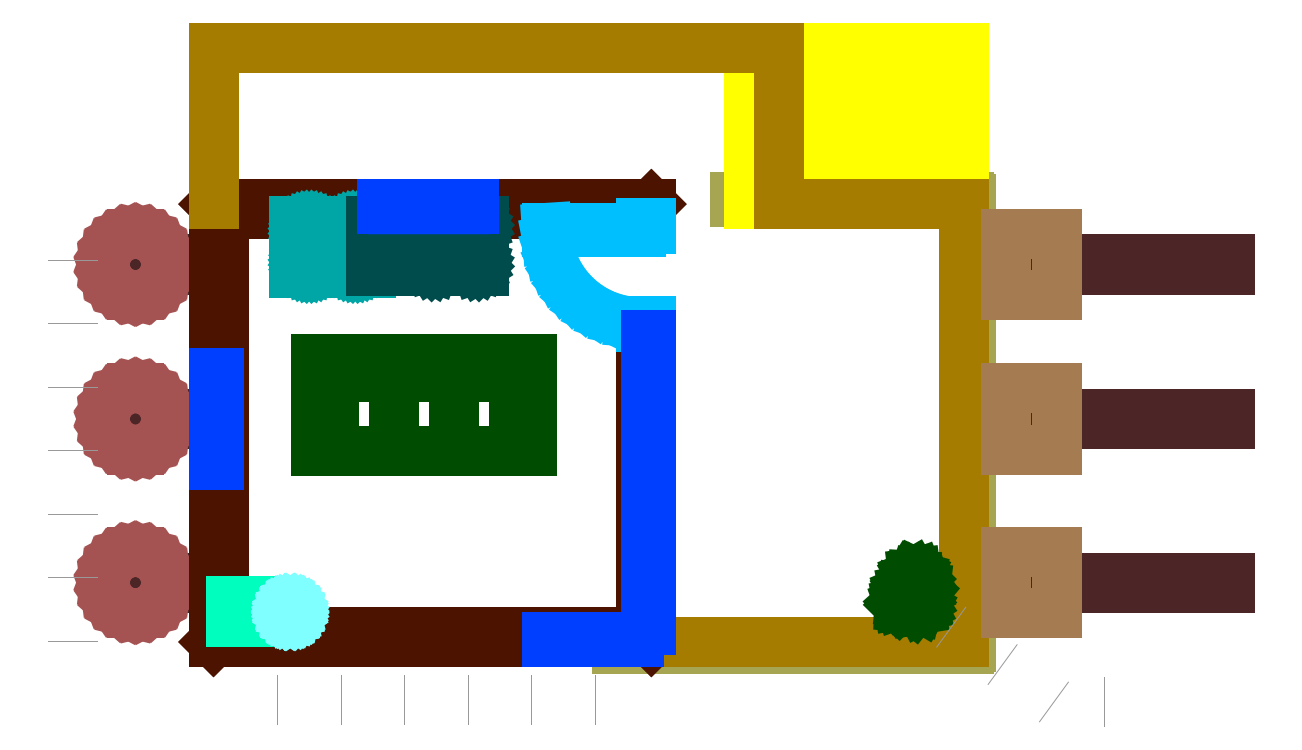
<metadata>
{"format":"dxf","ext":"dxf","renderer":"ezdxf+matplotlib","layout":"modelspace","background":"white","min_lineweight":24,"dpi":150}
</metadata>
<code>
0
SECTION
2
ENTITIES
0
INSERT
8
A-BEAM
2
9cb8.3e+70-5680-4.4e+04-b9d0-d055a4ae5d64
10
123.4
20
50.98
30
0
41
1
42
1
43
0
50
0
70
    1
71
    1
44
0
45
0
0
INSERT
8
A-BEAM
2
0dc18129-ff0f-b98f-881b8be7aeb6
10
123.4
20
18.69
30
0
41
1
42
1
43
0
50
0
70
    1
71
    1
44
0
45
0
0
INSERT
8
A-BEAM
2
ae46c62d-0-9.69e-184acec22a47
10
123.4
20
35.31
30
0
41
1
42
1
43
0
50
0
70
    1
71
    1
44
0
45
0
0
INSERT
8
A-RAILING
2
49a4ad3f-ec34-40af-91c2-9.3e+06d28dec98
10
96.85
20
57.33
30
0
41
1
42
1
43
0
50
0
70
    1
71
    1
44
0
45
0
0
INSERT
8
A-PILE
2
248617d9-73f1-4639-8562-2f023354178c
10
15.29
20
34.04
30
0
41
1
42
1
43
0
50
0
70
    1
71
    1
44
0
45
0
0
INSERT
8
A-PILE
2
aad121a3-b16d-4ff3-a1cb-6bd92bec29d0
10
15.29
20
49.72
30
0
41
1
42
1
43
0
50
0
70
    1
71
    1
44
0
45
0
0
INSERT
8
A-PILE
2
13cfcc7f-9e+85-49f3-bd7b-01d109bdc8c7
10
15.29
20
17.42
30
0
41
1
42
1
43
0
50
0
70
    1
71
    1
44
0
45
0
0
INSERT
8
A-WALL
2
274f322f-9fb1-4c32-97c3-39addcbc481e
10
21.22
20
13.19
30
0
41
1
42
1
43
0
50
0
70
    1
71
    1
44
0
45
0
0
INSERT
8
A-WALL
2
4a65c3fe-8a52-4ed7-a9a7-09a0eeaffae1
10
21.22
20
55.56
30
0
41
1
42
1
43
0
50
0
70
    1
71
    1
44
0
45
0
0
INSERT
8
A-WALL
2
00193bbe-3a77-4e+48-a25d-2eca3b470854
10
63.58
20
13.19
30
0
41
1
42
1
43
0
50
0
70
    1
71
    1
44
0
45
0
0
INSERT
8
A-WALL
2
ca594f99-9ff1-40ac-9a4a-2ee5fdf6b622
10
64.62
20
44.13
30
0
41
1
42
1
43
0
50
0
70
    1
71
    1
44
0
45
0
0
INSERT
8
A-WALL
2
cc1d7.9e+07-1169-4137-90d2-511de1.4e+05b6c
10
37.3
20
56.65
30
0
41
1
42
1
43
0
50
0
70
    1
71
    1
44
0
45
0
0
INSERT
8
A-WALL
2
0c4.308e+12-2b30-4fdd-bd74-87084b7efbe9
10
46.7
20
56.65
30
0
41
1
42
1
43
0
50
0
70
    1
71
    1
44
0
45
0
0
INSERT
8
A-WALL
2
7d6eabf1-1033-4892-bd0fd258f127
10
54
20
12.15
30
0
41
1
42
1
43
0
50
0
70
    1
71
    1
44
0
45
0
0
INSERT
8
A-WALL
2
93c8dd1d-7ab9-4ff6-8952-bcac47c11652
10
63.4
20
12.15
30
0
41
1
42
1
43
0
50
0
70
    1
71
    1
44
0
45
0
0
INSERT
8
A-WALL
2
f16723d7-a5a3-4900-ada6-5274871bac99
10
64.6
20
44.15
30
0
41
1
42
1
43
0
50
0
70
    1
71
    1
44
0
45
0
0
INSERT
8
A-WALL
2
e505abca-c788-4188-93b1-9244b2fe3d75
10
64.6
20
32.95
30
0
41
1
42
1
43
0
50
0
70
    1
71
    1
44
0
45
0
0
INSERT
8
A-WALL
2
697cf209-8c73-4fc6-8cae-808481d145ae
10
64.6
20
23.55
30
0
41
1
42
1
43
0
50
0
70
    1
71
    1
44
0
45
0
0
INSERT
8
A-STAIRFLIGHT
2
63f51dba-0-40c3-a0bb-a5823adb8e+08
10
93.25
20
72.47
30
0
41
1
42
1
43
0
50
0
70
    1
71
    1
44
0
45
0
0
INSERT
8
A-SLAB
2
9383ec21-2b81-4976-8df5-c43dfd17bf04
10
96.38
20
12.15
30
0
41
1
42
1
43
0
50
0
70
    1
71
    1
44
0
45
0
0
INSERT
8
A-COLUMN
2
0234c629-aa52-4f5c-883b-db329b4.89e+09f
10
100.6
20
53.59
30
0
41
1
42
1
43
0
50
0
70
    1
71
    1
44
0
45
0
0
INSERT
8
A-COLUMN
2
36bf6804-9504-4.88e-07fe0-b82f7c3fad75
10
100.6
20
37.91
30
0
41
1
42
1
43
0
50
0
70
    1
71
    1
44
0
45
0
0
INSERT
8
A-COLUMN
2
dbb825a7-38fe-4f42-81a3-87af3608af28
10
100.6
20
21.29
30
0
41
1
42
1
43
0
50
0
70
    1
71
    1
44
0
45
0
0
INSERT
8
A-DUCTSEGMENT
2
2e+58d74-b668-437e-b2f2-7.84e+28eb48c1
10
26.13
20
16.27
30
0
41
1
42
1
43
0
50
0
70
    1
71
    1
44
0
45
0
0
INSERT
8
A-DUCTSEGMENT
2
02a73541-1ea4-46f1-beac-9ba5473911eb
10
26.13
20
16.27
30
0
41
1
42
1
43
0
50
0
70
    1
71
    1
44
0
45
0
0
INSERT
8
A-PIPESEGMENT
2
ea964ee2-9b26-416b-8f53-053d9ea35ae2
10
27.84
20
15.7
30
0
41
1
42
1
43
0
50
0
70
    1
71
    1
44
0
45
0
0
INSERT
8
A-PIPESEGMENT
2
907da1a8-b2c7-40dd-8487-1edb87196a80
10
27.97
20
15.72
30
0
41
1
42
1
43
0
50
0
70
    1
71
    1
44
0
45
0
0
INSERT
8
A-FURNITURE
2
8a7.502e-25b2-429e-ba7b-ae96ccdd1da1
10
32.42
20
40.86
30
0
41
1
42
1
43
0
50
0
70
    1
71
    1
44
0
45
0
0
INSERT
8
A-FURNITURE
2
529db80-bb70-45a8-9ff0-c432d7d183d7
10
91.27
20
15.44
30
0
41
1
42
1
43
0
50
0
70
    1
71
    1
44
0
45
0
0
INSERT
8
A-ELECTRICAPPLIANCE
2
d9e+08bc0b-458d-4b3b-93f7-0da30d2f16ad
10
35.32
20
53.68
30
0
41
1
42
1
43
0
50
0
70
    1
71
    1
44
0
45
0
0
INSERT
8
A-SANITARYTERMINAL
2
9732ea8f-3ef2-46b2-b5ab-d397648848cc
10
44.72
20
54.79
30
0
41
1
42
1
43
0
50
0
70
    1
71
    1
44
0
45
0
0
INSERT
8
A-DOOR
2
b0da4-fba5-434f-9bbf-69af6c6781ba
10
64.62
20
44.7
30
0
41
1
42
1
43
0
50
0
70
    1
71
    1
44
0
45
0
0
INSERT
8
A-WINDOW
2
a0-454e-ab83-23a0ea03b284
10
64.62
20
34.97
30
0
41
1
42
1
43
0
50
0
70
    1
71
    1
44
0
45
0
0
INSERT
8
A-WINDOW
2
cab018d3-0.0188e7a-8bad-cb4ede750325
10
64.62
20
24.62
30
0
41
1
42
1
43
0
50
0
70
    1
71
    1
44
0
45
0
0
INSERT
8
A-WINDOW
2
09fa6e+56-a6c4-48b4-800d-e5f69a6e+13c8
10
64.62
20
14.4
30
0
41
1
42
1
43
0
50
0
70
    1
71
    1
44
0
45
0
0
INSERT
8
A-WINDOW
2
a0ff0c8f-5aba-47f0-9c4c-786cbc0ecc2a
10
45.62
20
56.6
30
0
41
1
42
1
43
0
50
0
70
    1
71
    1
44
0
45
0
0
INSERT
8
A-WINDOW
2
5cd631d9-9183-486c-84ed-a191c6d01ef0
10
20.18
20
38.42
30
0
41
1
42
1
43
0
50
0
70
    1
71
    1
44
0
45
0
0
INSERT
8
A-WINDOW
2
067540d5-5830-400f-908d-df1ae56bb338
10
55.07
20
12.15
30
0
41
1
42
1
43
0
50
0
70
    1
71
    1
44
0
45
0
0
INSERT
8
A-ANNOTATION
2
33d70c45-2596-400d-b921-4a78eef4de14
10
110.6
20
6.026
30
0
41
1
42
1
43
0
50
0
70
    1
71
    1
44
0
45
0
0
ENDSEC
0
EOF

</code>
